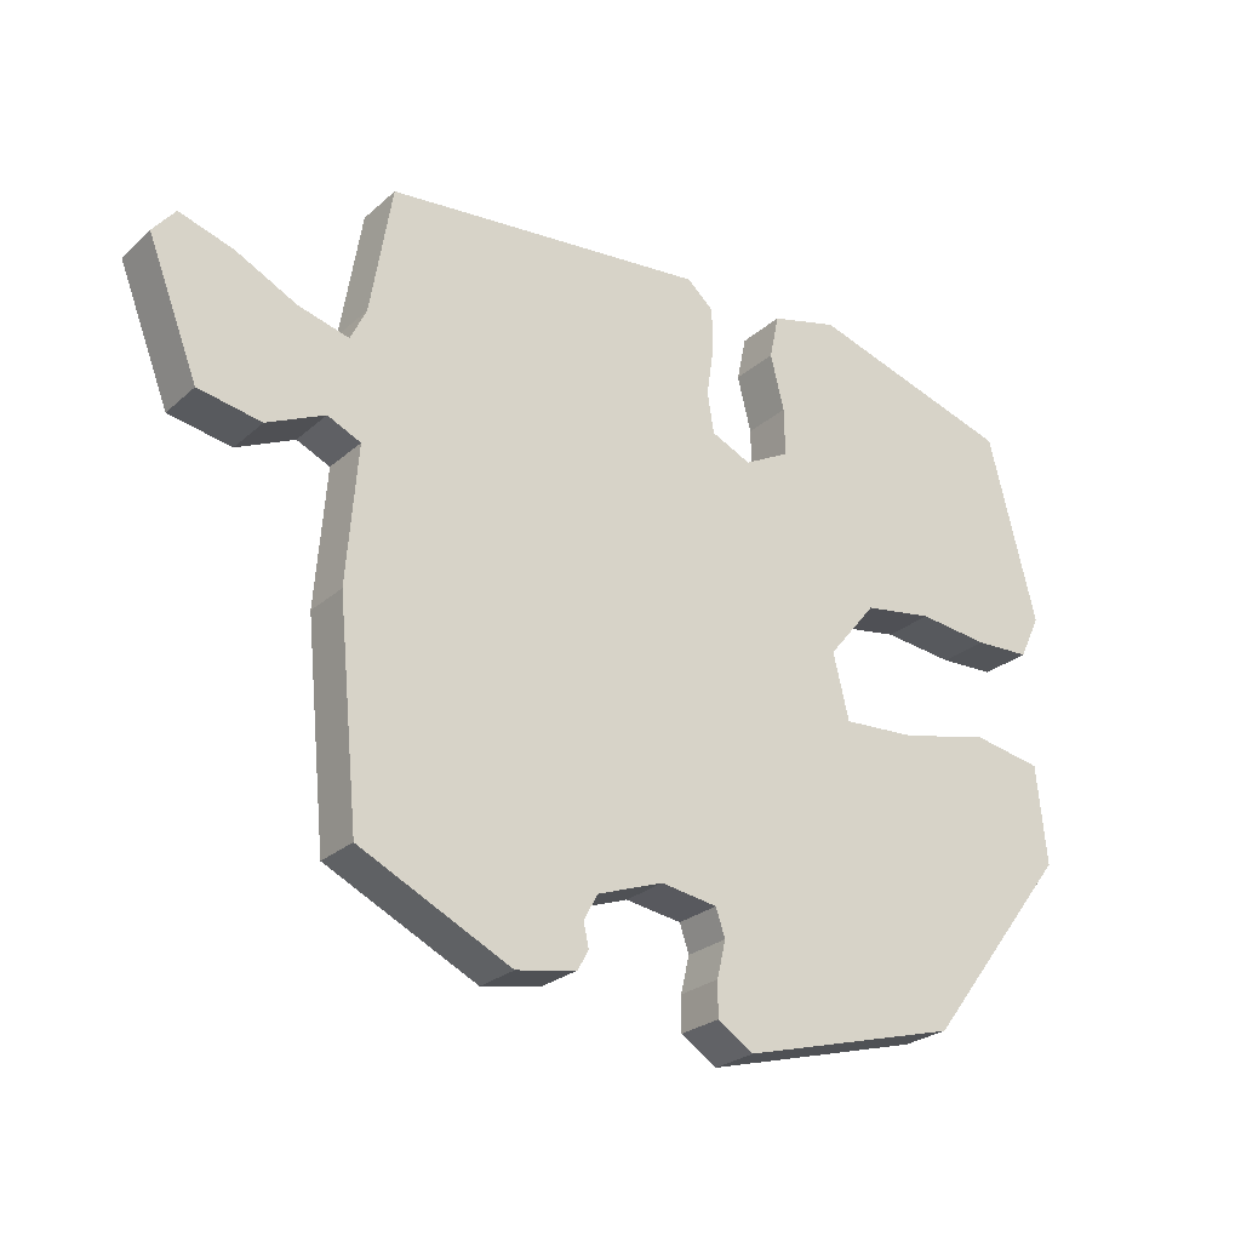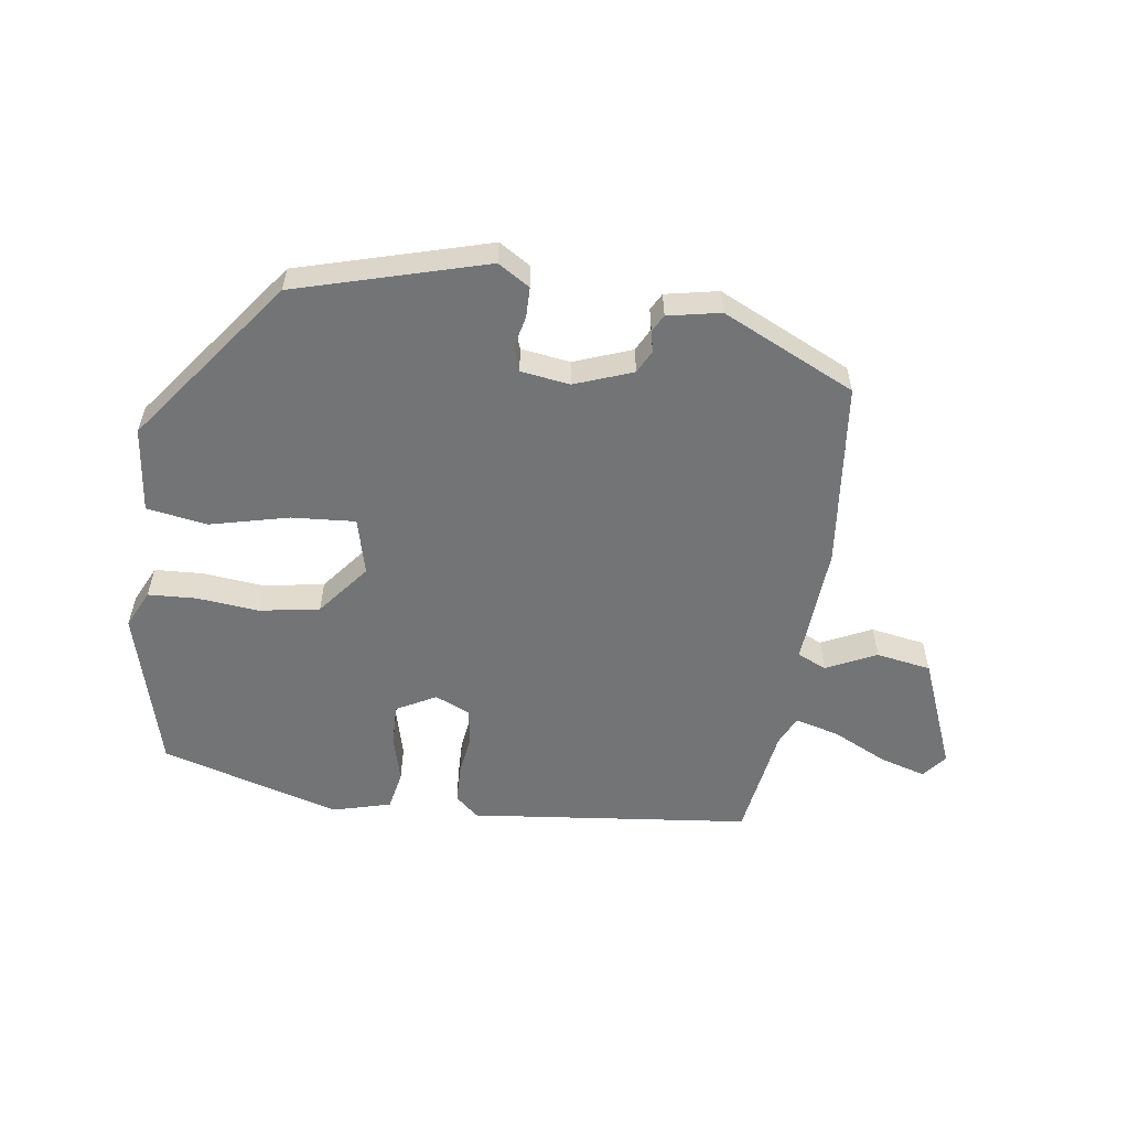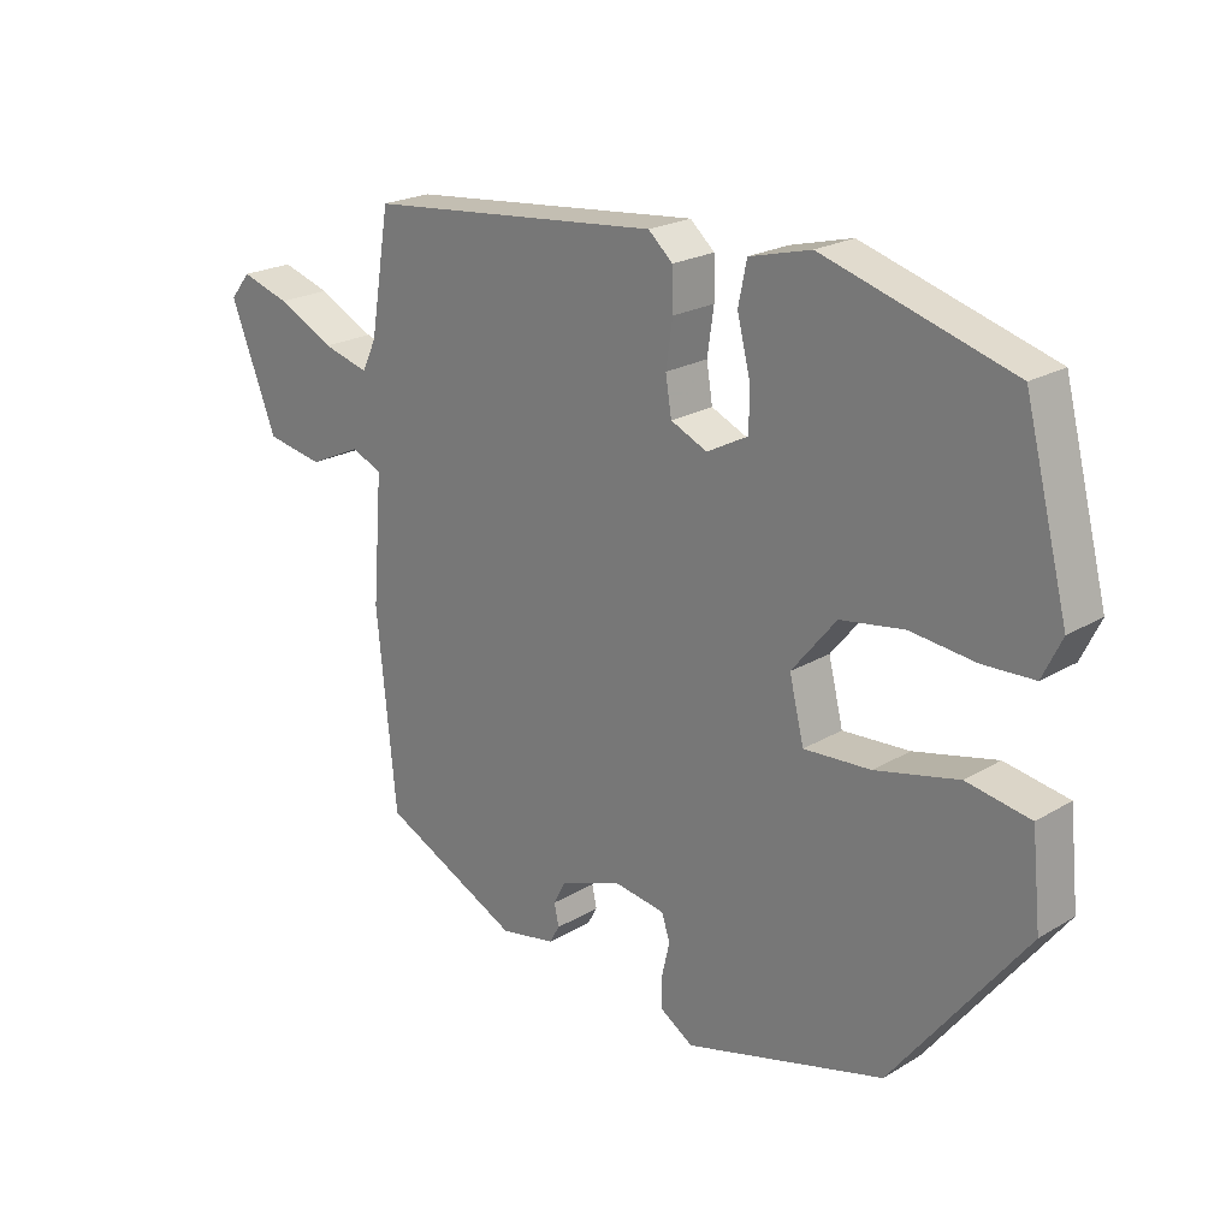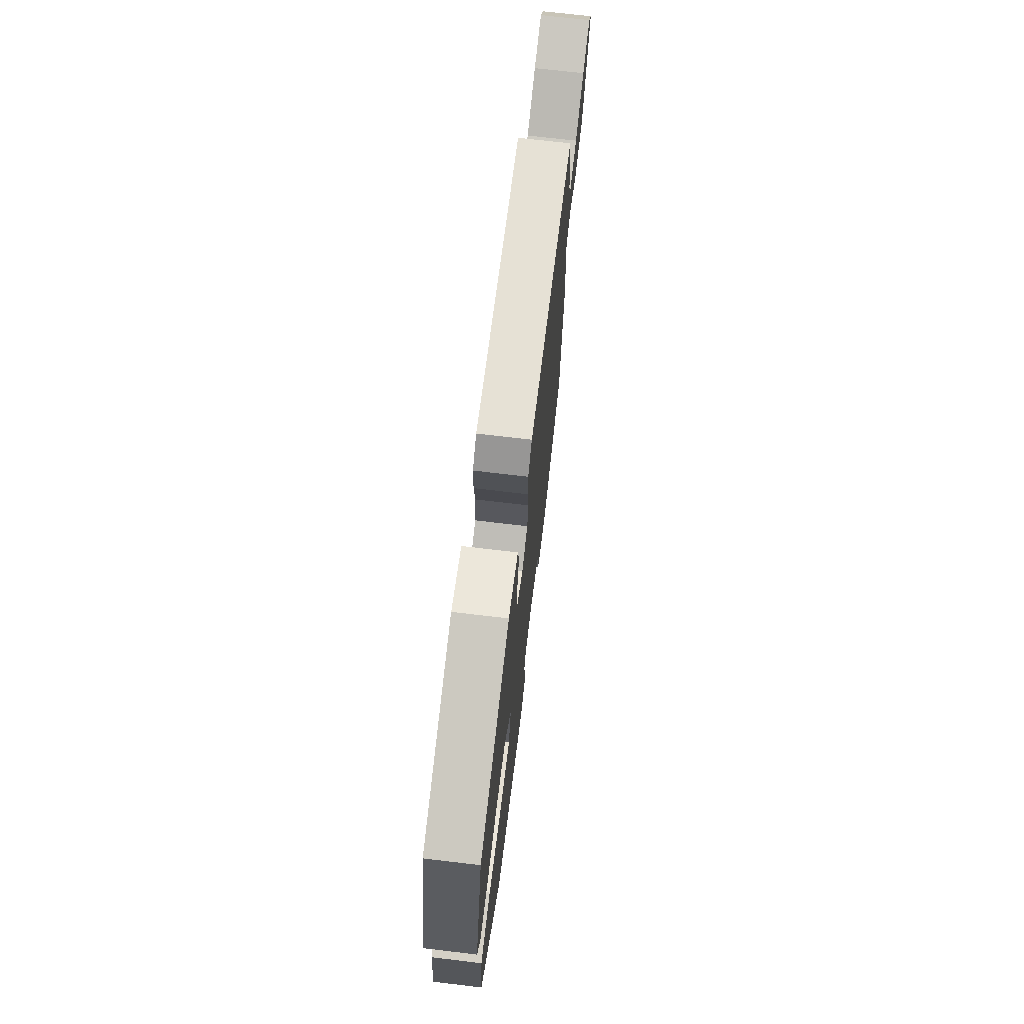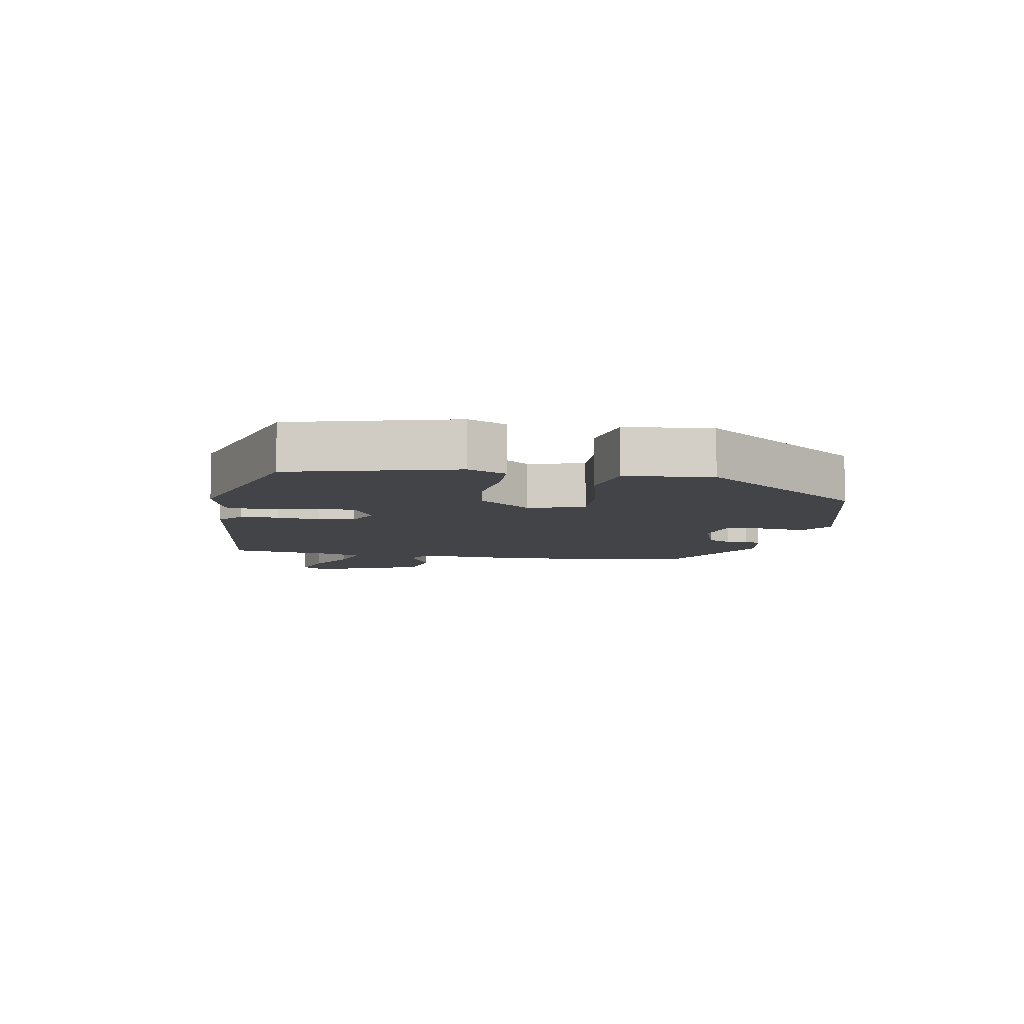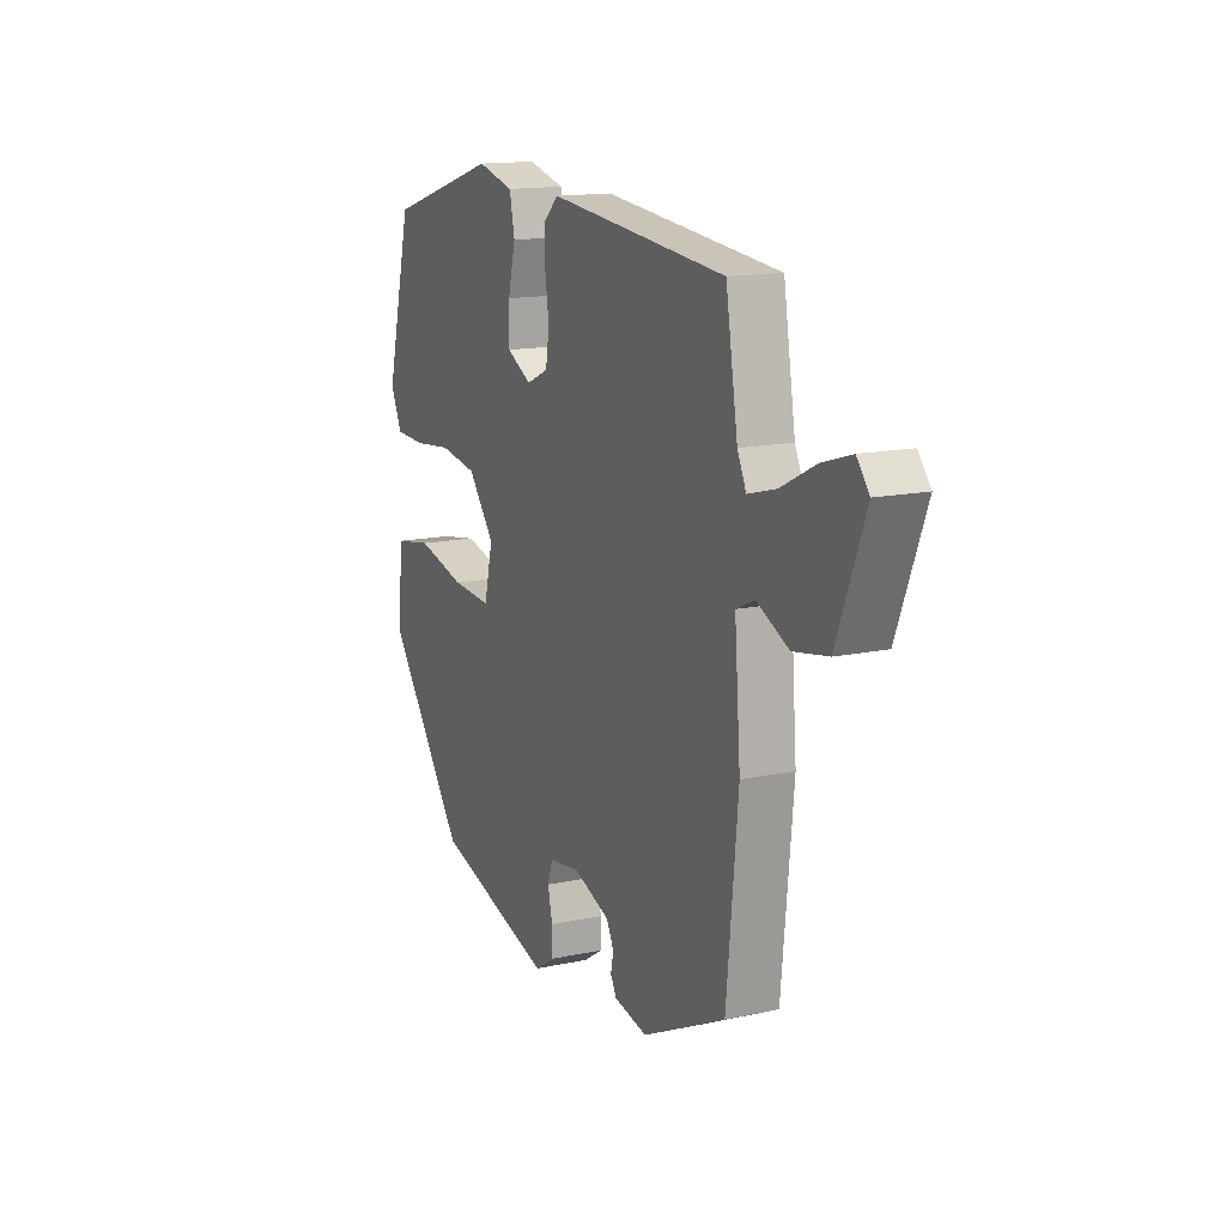
<metadata>
{"format":"obj","ext":"obj","renderer":"f3d","projection":"perspective","resolution":1024,"background":"white","views":[{"elev":-25.7,"azim":-36.0,"up":"+Z"},{"elev":-56.2,"azim":172.6,"up":"+Y"},{"elev":22.0,"azim":43.9,"up":"+Z"},{"elev":69.9,"azim":96.8,"up":"+Z"},{"elev":-7.7,"azim":80.3,"up":"+Y"},{"elev":14.6,"azim":-114.8,"up":"+Z"}]}
</metadata>
<code>
v 0.48 0.07 0.431
v 0.546 0.07 0.173
v 0.517 0.07 0.113
v 0.44 0.07 0.11
v 0.342 0.07 0.121
v 0.246 0.07 0.106
v 0.179 0.07 0.024
v 0.201 0.07 -0.066
v 0.302 0.07 -0.06
v 0.427 0.07 -0.031
v 0.523 0.07 -0.048
v 0.537 0.07 -0.184
v 0.336 0.07 -0.445
v 0.034 0.07 -0.527
v -0.016 0.07 -0.495
v -0.016 0.07 -0.447
v -0.004 0.07 -0.396
v -0.017 0.07 -0.358
v -0.095 0.07 -0.346
v -0.187 0.07 -0.379
v -0.206 0.07 -0.415
v -0.199 0.07 -0.448
v -0.214 0.07 -0.475
v -0.298 0.07 -0.491
v -0.508 0.07 -0.389
v -0.537 0.07 -0.094
v -0.522 0.07 0.096
v -0.568 0.07 0.117
v -0.648 0.07 0.08
v -0.735 0.07 0.096
v -0.805 0.07 0.275
v -0.774 0.07 0.313
v -0.7 0.07 0.29
v -0.614 0.07 0.247
v -0.544 0.07 0.228
v -0.522 0.07 0.274
v -0.492 0.07 0.454
v -0.045 0.07 0.498
v -0.008 0.07 0.465
v -0.007 0.07 0.405
v -0.017 0.07 0.337
v -0.008 0.07 0.281
v 0.047 0.07 0.256
v 0.11 0.07 0.289
v 0.109 0.07 0.355
v 0.09 0.07 0.431
v 0.103 0.07 0.493
v 0.196 0.07 0.517
v 0.48 0 0.431
v 0.546 0 0.173
v 0.517 0 0.113
v 0.44 0 0.11
v 0.342 0 0.121
v 0.246 0 0.106
v 0.179 0 0.024
v 0.201 0 -0.066
v 0.302 0 -0.06
v 0.427 0 -0.031
v 0.523 0 -0.048
v 0.537 0 -0.184
v 0.336 0 -0.445
v 0.034 0 -0.527
v -0.016 0 -0.495
v -0.016 0 -0.447
v -0.004 0 -0.396
v -0.017 0 -0.358
v -0.095 0 -0.346
v -0.187 0 -0.379
v -0.206 0 -0.415
v -0.199 0 -0.448
v -0.214 0 -0.475
v -0.298 0 -0.491
v -0.508 0 -0.389
v -0.537 0 -0.094
v -0.522 0 0.096
v -0.568 0 0.117
v -0.648 0 0.08
v -0.735 0 0.096
v -0.805 0 0.275
v -0.774 0 0.313
v -0.7 0 0.29
v -0.614 0 0.247
v -0.544 0 0.228
v -0.522 0 0.274
v -0.492 0 0.454
v -0.045 0 0.498
v -0.008 0 0.465
v -0.007 0 0.405
v -0.017 0 0.337
v -0.008 0 0.281
v 0.047 0 0.256
v 0.11 0 0.289
v 0.109 0 0.355
v 0.09 0 0.431
v 0.103 0 0.493
v 0.196 0 0.517
f 45 46 47 48
f 44 45 48 1
f 43 44 1 2
f 38 39 40 41
f 36 37 38 41
f 35 36 41 42
f 31 32 33 34
f 31 34 35
f 28 29 30 31
f 27 28 31 35
f 24 25 26 27
f 21 22 23 24
f 20 21 24 27
f 19 20 27 35
f 14 15 16 17
f 12 13 14 17
f 12 17 18
f 9 10 11 12
f 8 9 12 18
f 7 8 18 19
f 2 3 4 5
f 43 2 5 6
f 42 43 6 7
f 7 19 35 42
f 96 95 94 93
f 49 96 93 92
f 50 49 92 91
f 89 88 87 86
f 89 86 85 84
f 90 89 84 83
f 82 81 80 79
f 83 82 79
f 79 78 77 76
f 83 79 76 75
f 75 74 73 72
f 72 71 70 69
f 75 72 69 68
f 83 75 68 67
f 65 64 63 62
f 65 62 61 60
f 66 65 60
f 60 59 58 57
f 66 60 57 56
f 67 66 56 55
f 53 52 51 50
f 54 53 50 91
f 55 54 91 90
f 90 83 67 55
f 1 49 50 2
f 2 50 51 3
f 3 51 52 4
f 4 52 53 5
f 5 53 54 6
f 6 54 55 7
f 7 55 56 8
f 8 56 57 9
f 9 57 58 10
f 10 58 59 11
f 11 59 60 12
f 12 60 61 13
f 13 61 62 14
f 14 62 63 15
f 15 63 64 16
f 16 64 65 17
f 17 65 66 18
f 18 66 67 19
f 19 67 68 20
f 20 68 69 21
f 21 69 70 22
f 22 70 71 23
f 23 71 72 24
f 24 72 73 25
f 25 73 74 26
f 26 74 75 27
f 27 75 76 28
f 28 76 77 29
f 29 77 78 30
f 30 78 79 31
f 31 79 80 32
f 32 80 81 33
f 33 81 82 34
f 34 82 83 35
f 35 83 84 36
f 36 84 85 37
f 37 85 86 38
f 38 86 87 39
f 39 87 88 40
f 40 88 89 41
f 41 89 90 42
f 42 90 91 43
f 43 91 92 44
f 44 92 93 45
f 45 93 94 46
f 46 94 95 47
f 47 95 96 48
f 48 96 49 1

</code>
